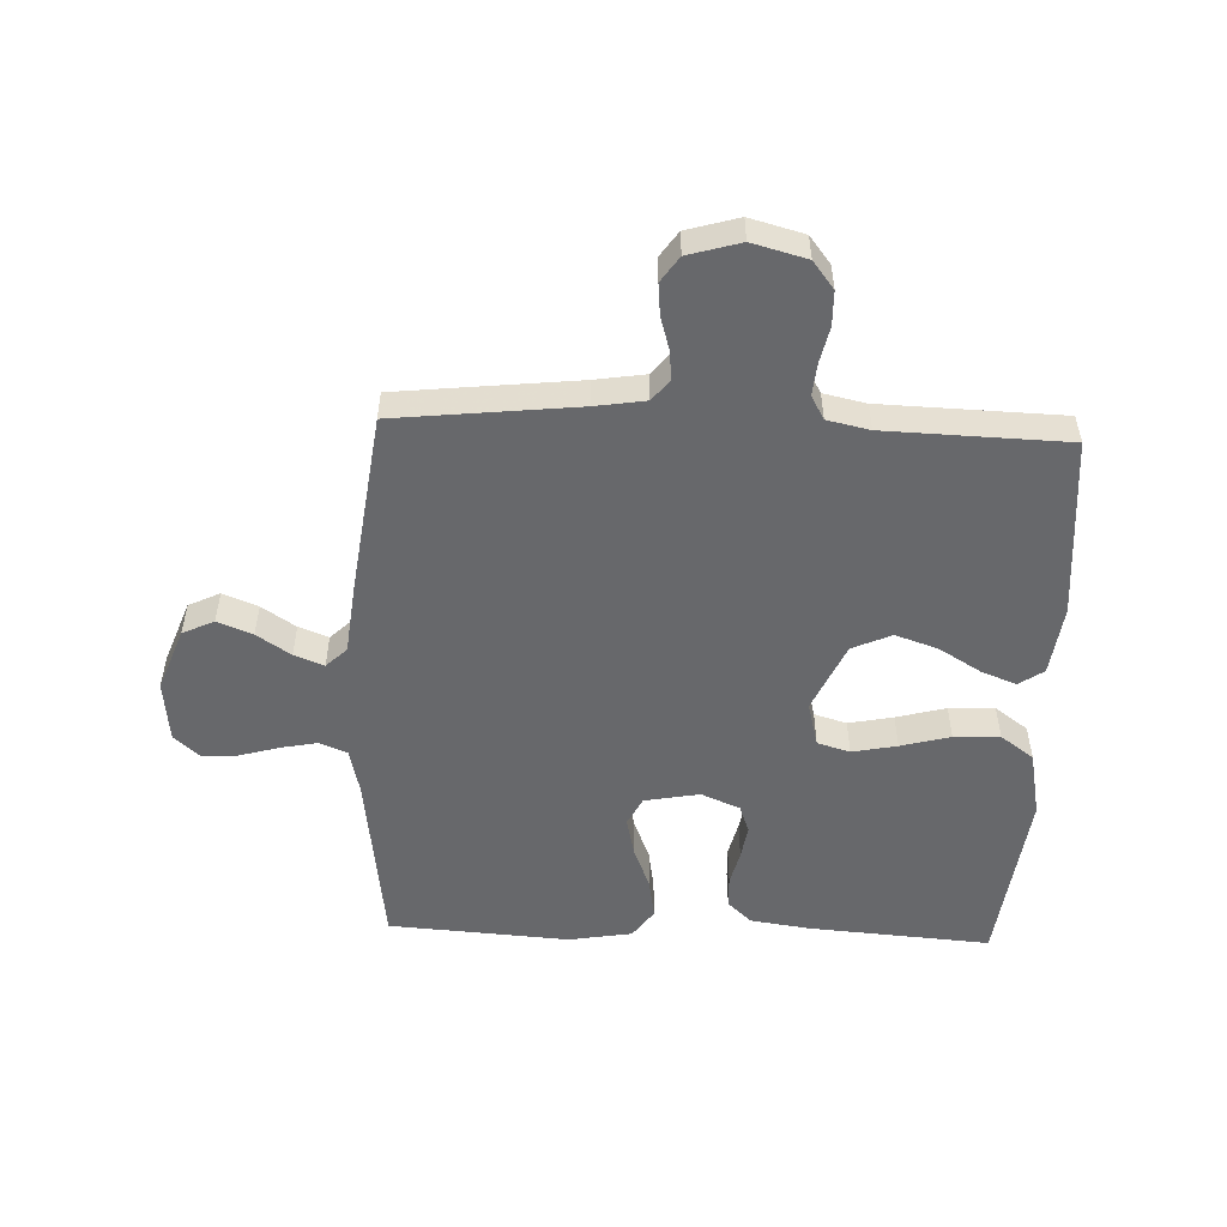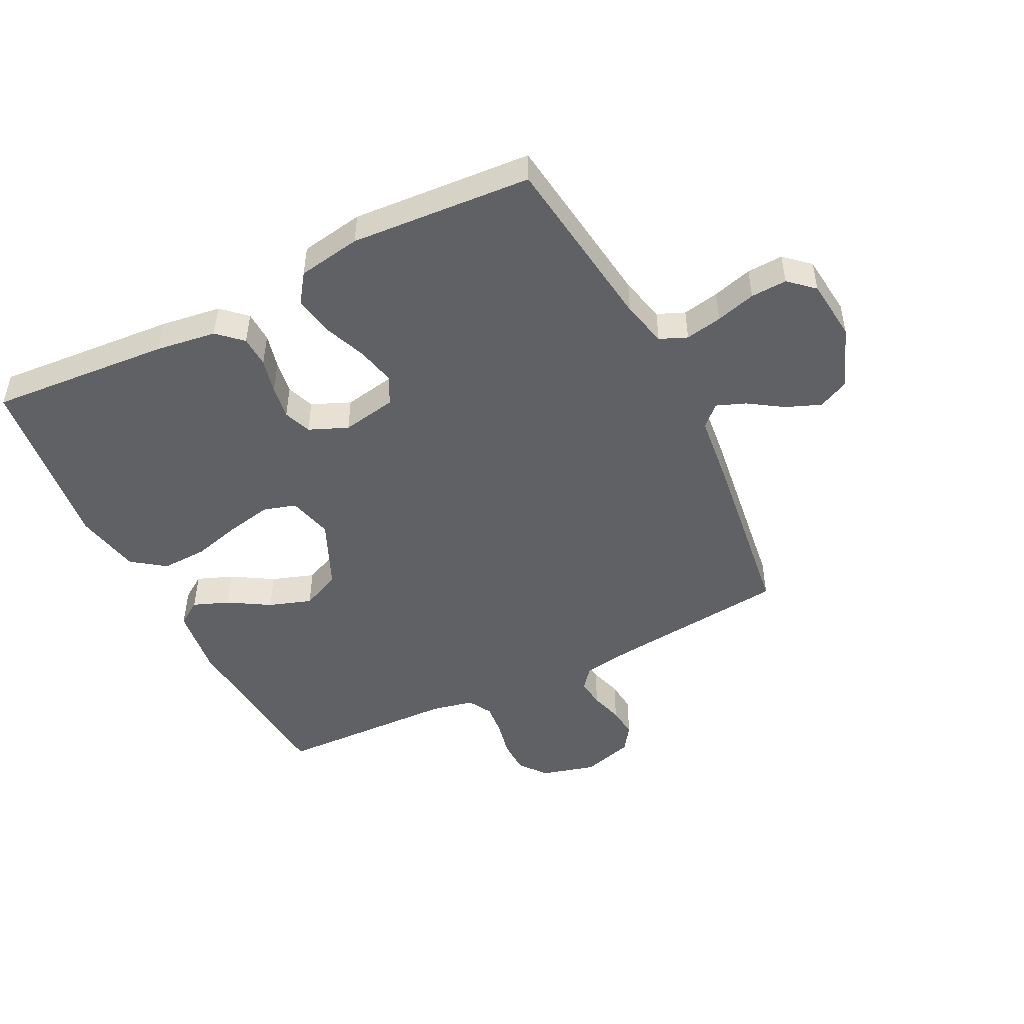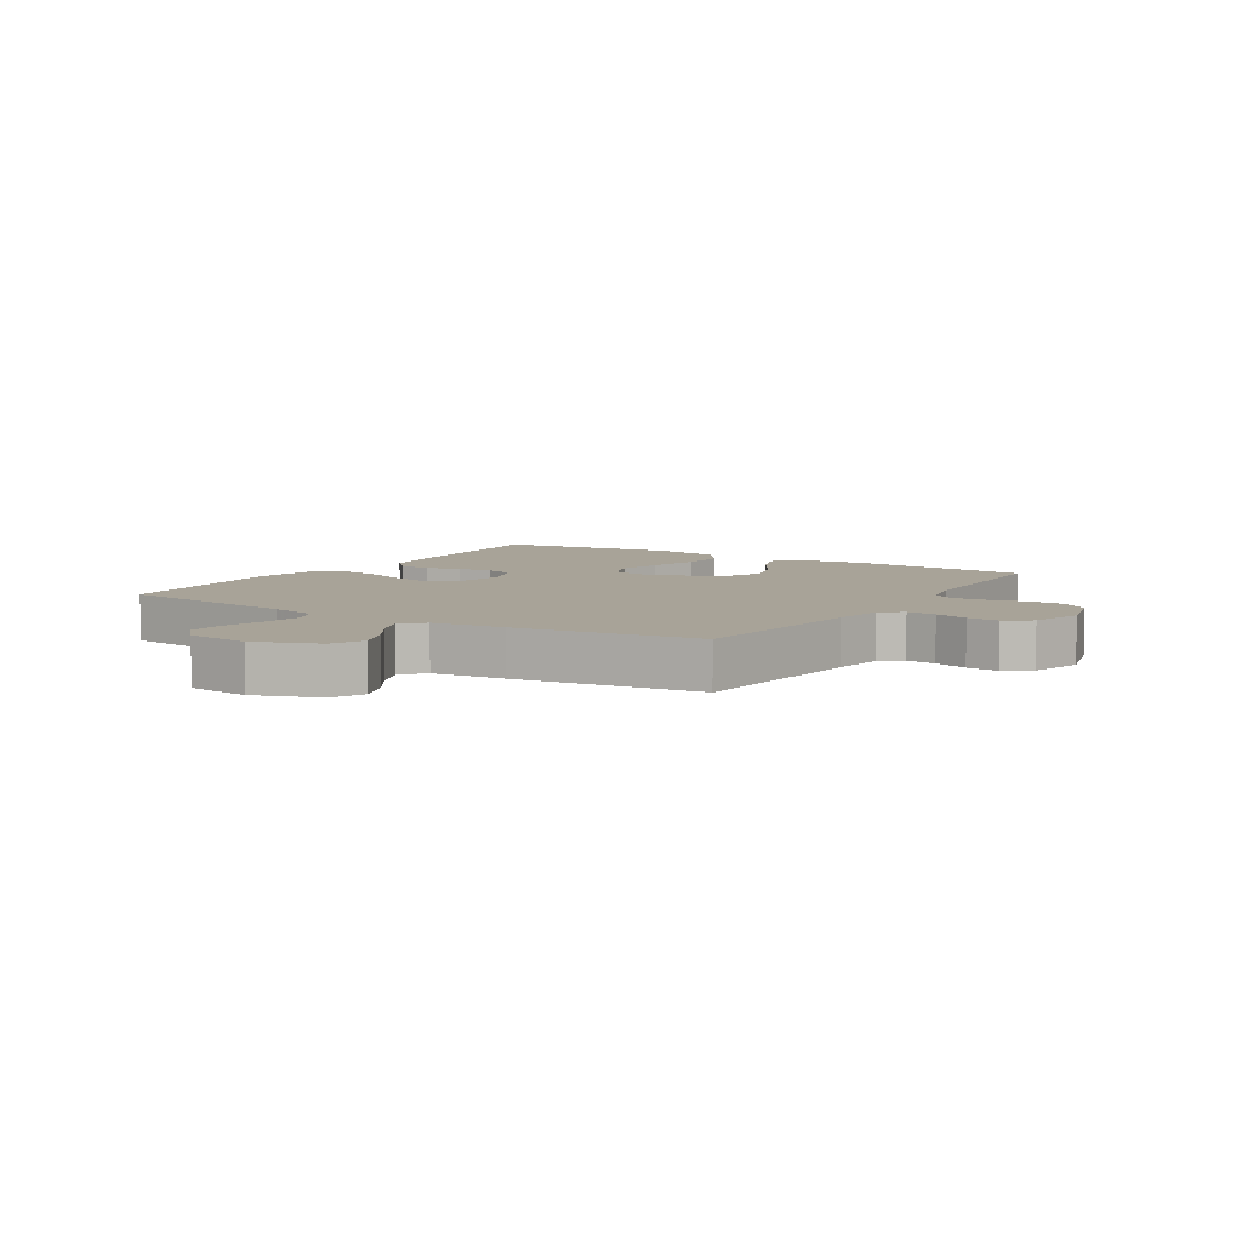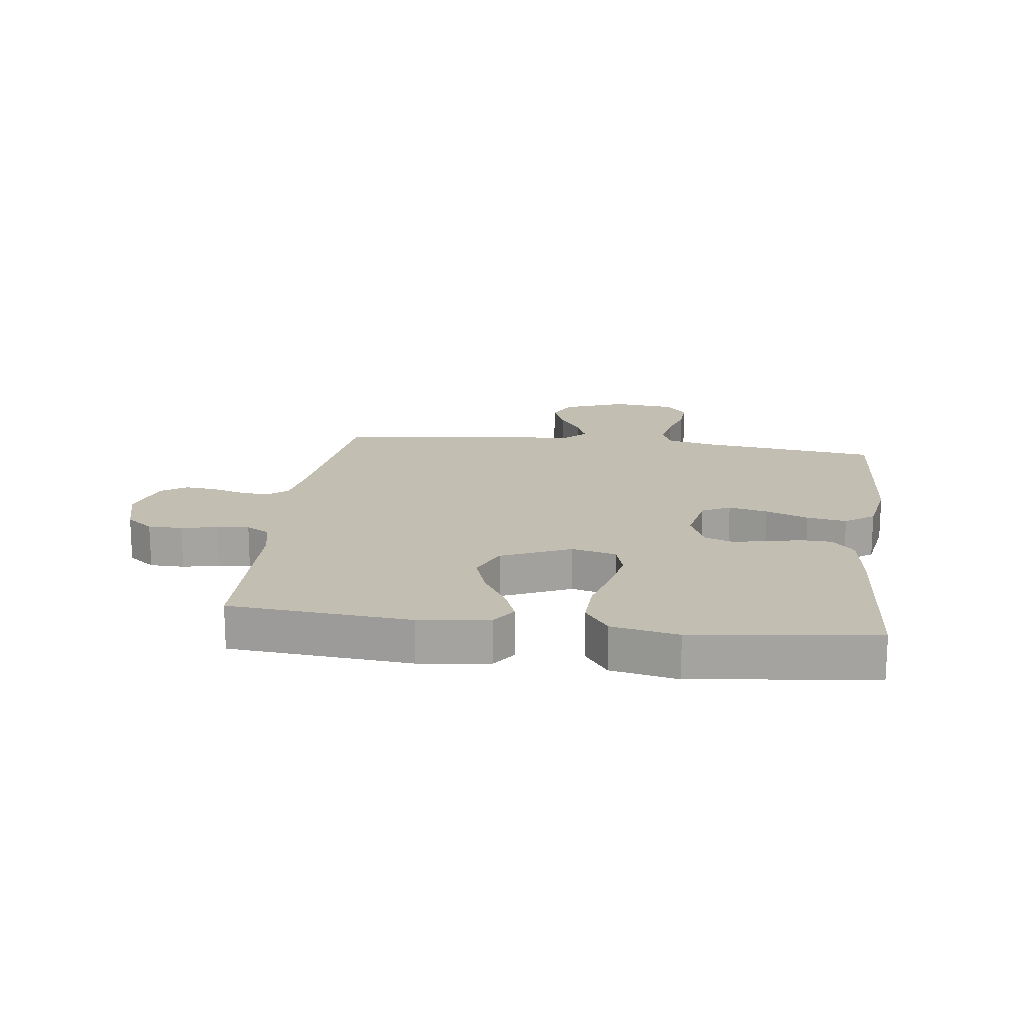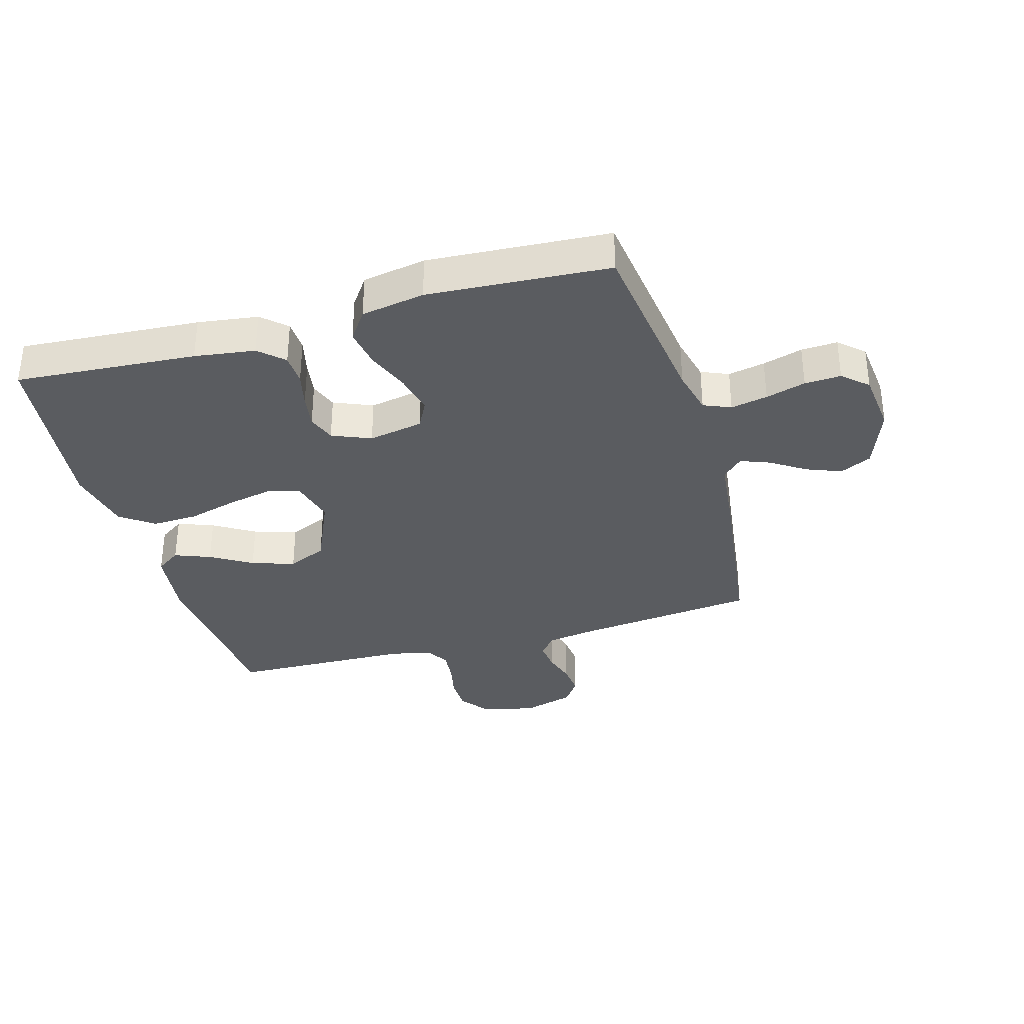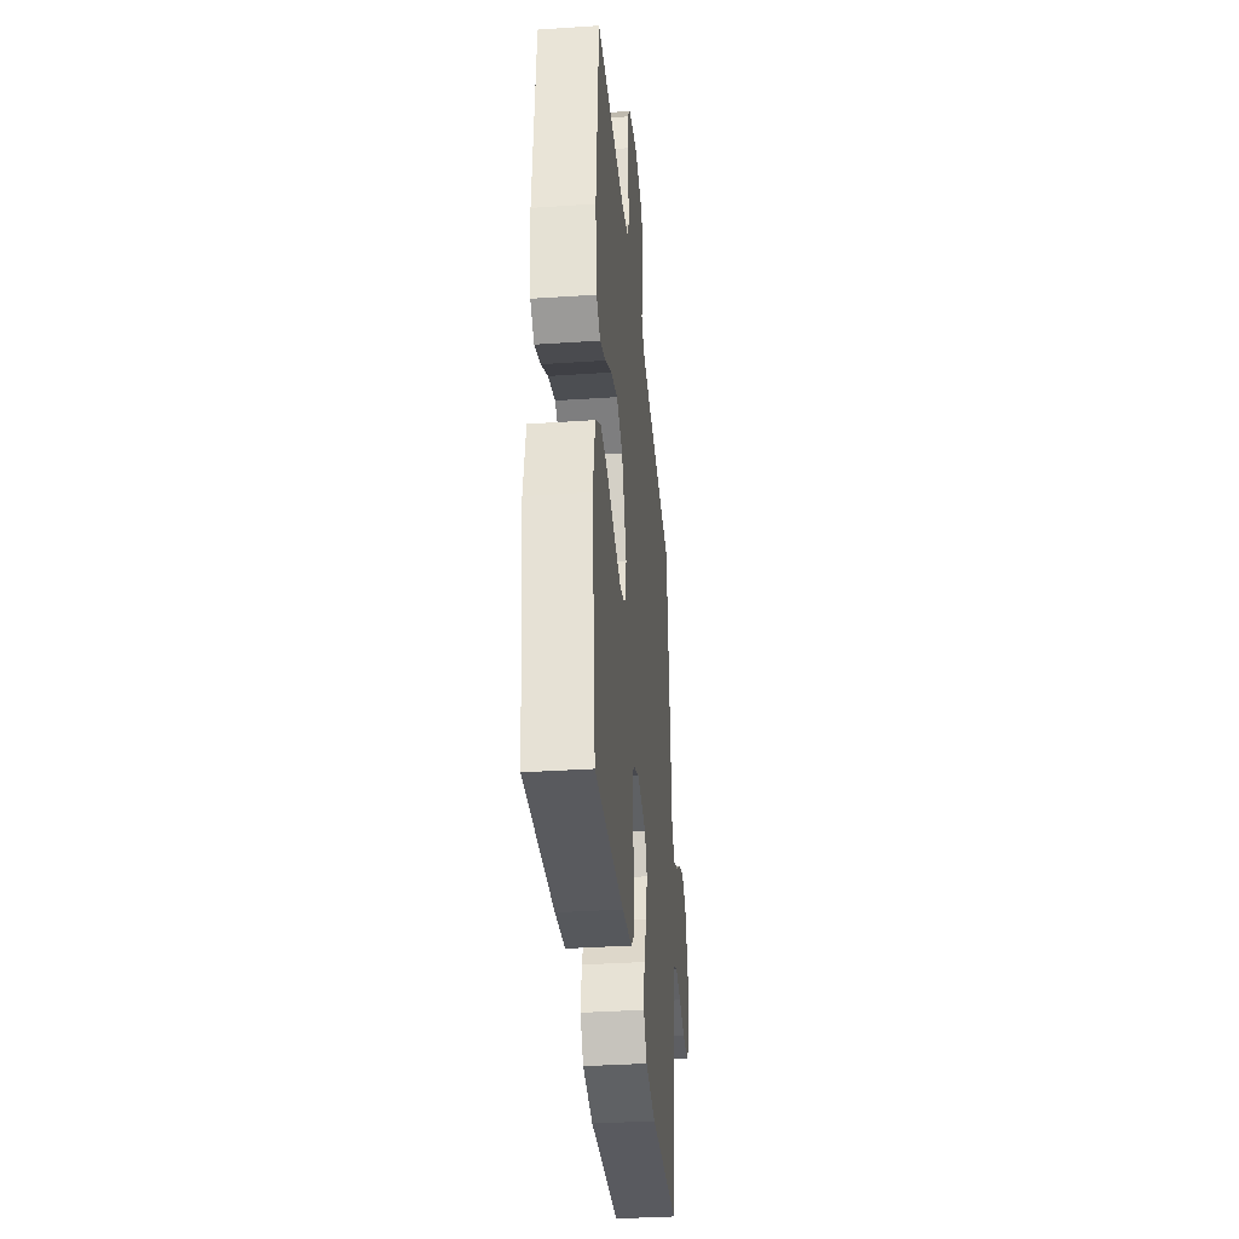
<metadata>
{"format":"obj","ext":"obj","renderer":"f3d","projection":"perspective","resolution":1024,"background":"white","views":[{"elev":-52.5,"azim":-2.3,"up":"+Y"},{"elev":-48.2,"azim":-153.5,"up":"+Y"},{"elev":6.9,"azim":-57.9,"up":"+Y"},{"elev":17.1,"azim":97.4,"up":"+Y"},{"elev":-34.1,"azim":-163.9,"up":"+Y"},{"elev":-35.7,"azim":95.1,"up":"+Z"}]}
</metadata>
<code>
v -0.5 0.07 -0.5
v -0.539 0.07 -0.2
v -0.557 0.07 -0.124
v -0.602 0.07 -0.105
v -0.663 0.07 -0.117
v -0.729 0.07 -0.136
v -0.789 0.07 -0.139
v -0.83 0.07 -0.102
v -0.841 0.07 0
v -0.802 0.07 0.104
v -0.75 0.07 0.129
v -0.692 0.07 0.106
v -0.636 0.07 0.069
v -0.587 0.07 0.05
v -0.553 0.07 0.083
v -0.54 0.07 0.2
v -0.5 0.07 0.5
v -0.2 0.07 0.533
v -0.117 0.07 0.546
v -0.089 0.07 0.581
v -0.094 0.07 0.629
v -0.11 0.07 0.683
v -0.115 0.07 0.735
v -0.086 0.07 0.777
v 0 0.07 0.802
v 0.09 0.07 0.778
v 0.125 0.07 0.733
v 0.126 0.07 0.676
v 0.113 0.07 0.616
v 0.108 0.07 0.563
v 0.13 0.07 0.524
v 0.2 0.07 0.509
v 0.5 0.07 0.5
v 0.525 0.07 0.2
v 0.51 0.07 0.084
v 0.469 0.07 0.056
v 0.41 0.07 0.079
v 0.342 0.07 0.12
v 0.271 0.07 0.144
v 0.206 0.07 0.115
v 0.155 0.07 0
v 0.174 0.07 -0.074
v 0.228 0.07 -0.09
v 0.302 0.07 -0.075
v 0.384 0.07 -0.053
v 0.46 0.07 -0.05
v 0.515 0.07 -0.09
v 0.537 0.07 -0.2
v 0.5 0.07 -0.5
v 0.2 0.07 -0.478
v 0.1 0.07 -0.464
v 0.06 0.07 -0.427
v 0.058 0.07 -0.375
v 0.072 0.07 -0.317
v 0.081 0.07 -0.261
v 0.064 0.07 -0.215
v 0 0.07 -0.188
v -0.091 0.07 -0.205
v -0.115 0.07 -0.252
v -0.1 0.07 -0.317
v -0.072 0.07 -0.388
v -0.061 0.07 -0.454
v -0.095 0.07 -0.502
v -0.2 0.07 -0.52
v -0.5 0 -0.5
v -0.539 0 -0.2
v -0.557 0 -0.124
v -0.602 0 -0.105
v -0.663 0 -0.117
v -0.729 0 -0.136
v -0.789 0 -0.139
v -0.83 0 -0.102
v -0.841 0 0
v -0.802 0 0.104
v -0.75 0 0.129
v -0.692 0 0.106
v -0.636 0 0.069
v -0.587 0 0.05
v -0.553 0 0.083
v -0.54 0 0.2
v -0.5 0 0.5
v -0.2 0 0.533
v -0.117 0 0.546
v -0.089 0 0.581
v -0.094 0 0.629
v -0.11 0 0.683
v -0.115 0 0.735
v -0.086 0 0.777
v 0 0 0.802
v 0.09 0 0.778
v 0.125 0 0.733
v 0.126 0 0.676
v 0.113 0 0.616
v 0.108 0 0.563
v 0.13 0 0.524
v 0.2 0 0.509
v 0.5 0 0.5
v 0.525 0 0.2
v 0.51 0 0.084
v 0.469 0 0.056
v 0.41 0 0.079
v 0.342 0 0.12
v 0.271 0 0.144
v 0.206 0 0.115
v 0.155 0 0
v 0.174 0 -0.074
v 0.228 0 -0.09
v 0.302 0 -0.075
v 0.384 0 -0.053
v 0.46 0 -0.05
v 0.515 0 -0.09
v 0.537 0 -0.2
v 0.5 0 -0.5
v 0.2 0 -0.478
v 0.1 0 -0.464
v 0.06 0 -0.427
v 0.058 0 -0.375
v 0.072 0 -0.317
v 0.081 0 -0.261
v 0.064 0 -0.215
v 0 0 -0.188
v -0.091 0 -0.205
v -0.115 0 -0.252
v -0.1 0 -0.317
v -0.072 0 -0.388
v -0.061 0 -0.454
v -0.095 0 -0.502
v -0.2 0 -0.52
f 63 64 1 2
f 60 61 62 63
f 59 60 63 2
f 58 59 2 3
f 57 58 3 4
f 51 52 53 54
f 51 54 55
f 50 51 55
f 49 50 55 56
f 47 48 49 56
f 44 45 46 47
f 43 44 47 56
f 35 36 37 38
f 35 38 39
f 32 33 34 35
f 31 32 35 39
f 30 31 39 40
f 26 27 28 29
f 26 29 30
f 25 26 30
f 21 22 23 24
f 20 21 24 25
f 15 16 17 18
f 15 18 19
f 10 11 12 13
f 10 13 14
f 9 10 14
f 8 9 14
f 5 6 7 8
f 4 5 8 14
f 57 4 14 15
f 42 43 56 57
f 41 42 57 15
f 20 25 30 40
f 19 20 40 41
f 15 19 41
f 66 65 128 127
f 127 126 125 124
f 66 127 124 123
f 67 66 123 122
f 68 67 122 121
f 118 117 116 115
f 119 118 115
f 119 115 114
f 120 119 114 113
f 120 113 112 111
f 111 110 109 108
f 120 111 108 107
f 102 101 100 99
f 103 102 99
f 99 98 97 96
f 103 99 96 95
f 104 103 95 94
f 93 92 91 90
f 94 93 90
f 94 90 89
f 88 87 86 85
f 89 88 85 84
f 82 81 80 79
f 83 82 79
f 77 76 75 74
f 78 77 74
f 78 74 73
f 78 73 72
f 72 71 70 69
f 78 72 69 68
f 79 78 68 121
f 121 120 107 106
f 79 121 106 105
f 104 94 89 84
f 105 104 84 83
f 105 83 79
f 1 65 66 2
f 2 66 67 3
f 3 67 68 4
f 4 68 69 5
f 5 69 70 6
f 6 70 71 7
f 7 71 72 8
f 8 72 73 9
f 9 73 74 10
f 10 74 75 11
f 11 75 76 12
f 12 76 77 13
f 13 77 78 14
f 14 78 79 15
f 15 79 80 16
f 16 80 81 17
f 17 81 82 18
f 18 82 83 19
f 19 83 84 20
f 20 84 85 21
f 21 85 86 22
f 22 86 87 23
f 23 87 88 24
f 24 88 89 25
f 25 89 90 26
f 26 90 91 27
f 27 91 92 28
f 28 92 93 29
f 29 93 94 30
f 30 94 95 31
f 31 95 96 32
f 32 96 97 33
f 33 97 98 34
f 34 98 99 35
f 35 99 100 36
f 36 100 101 37
f 37 101 102 38
f 38 102 103 39
f 39 103 104 40
f 40 104 105 41
f 41 105 106 42
f 42 106 107 43
f 43 107 108 44
f 44 108 109 45
f 45 109 110 46
f 46 110 111 47
f 47 111 112 48
f 48 112 113 49
f 49 113 114 50
f 50 114 115 51
f 51 115 116 52
f 52 116 117 53
f 53 117 118 54
f 54 118 119 55
f 55 119 120 56
f 56 120 121 57
f 57 121 122 58
f 58 122 123 59
f 59 123 124 60
f 60 124 125 61
f 61 125 126 62
f 62 126 127 63
f 63 127 128 64
f 64 128 65 1

</code>
